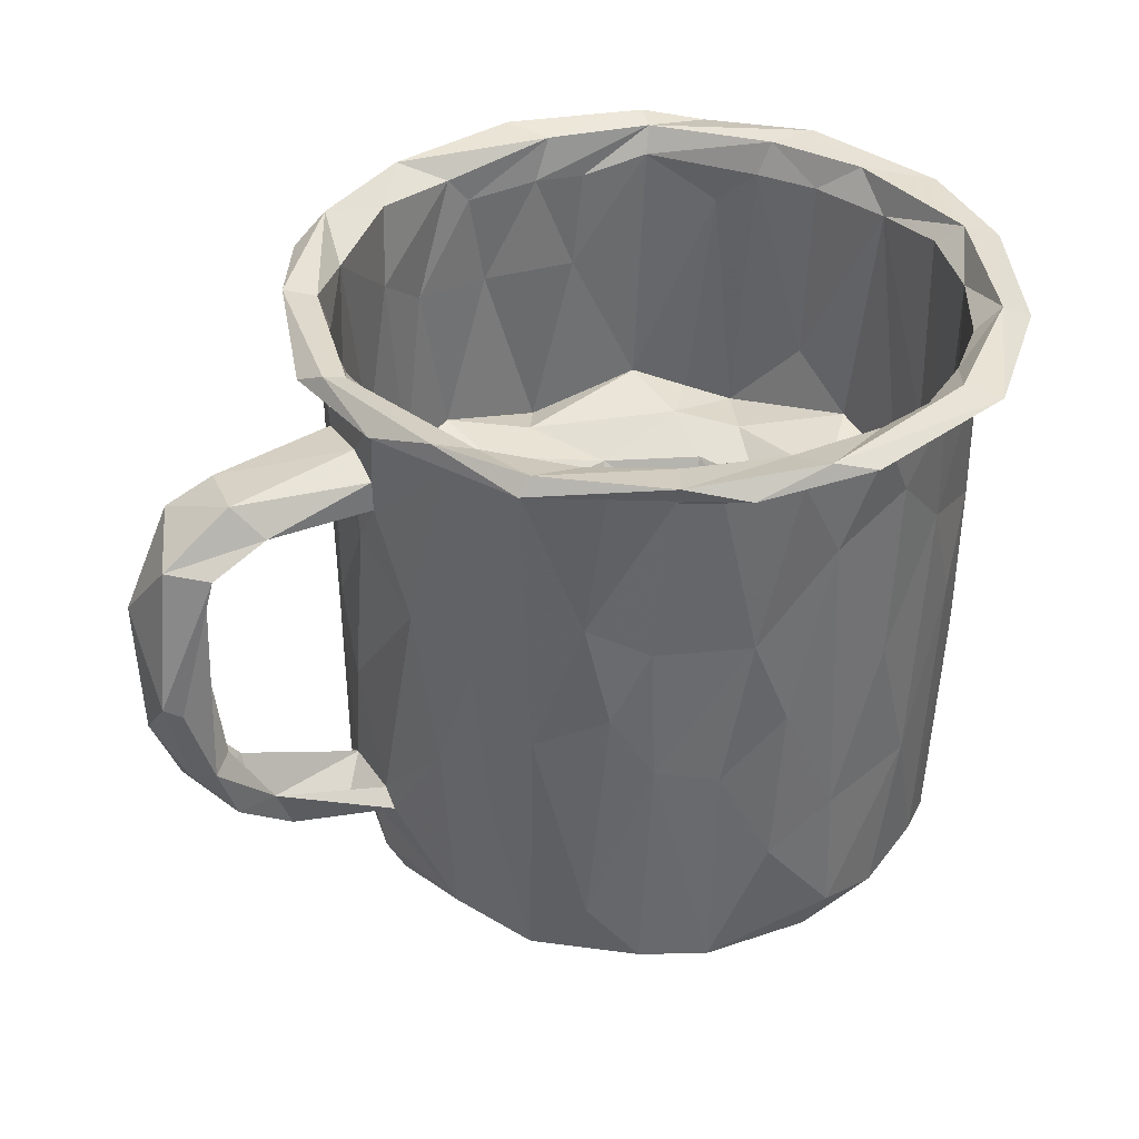
<metadata>
{"format":"obj","ext":"obj","renderer":"f3d","projection":"perspective","resolution":1024,"background":"white","views":[{"elev":37.0,"azim":149.6,"up":"+Z"}]}
</metadata>
<code>
v -0.04473 -0.002034 0.03745
v -0.04478 0.006377 0.03585
v -0.03883 -0.01902 0.03792
v -0.04075 0.008646 0.03743
v -0.04003 -0.001652 0.03469
v -0.03988 0.003634 0.01121
v -0.03891 -0.005794 -0.03222
v -0.03896 0.002345 0.0005298
v -0.03863 0.006066 0.03483
v -0.03926 -0.009395 0.03716
v -0.03847 0.00692 0.01026
v -0.03888 -0.003891 0.03323
v -0.03298 0.02549 0.03779
v -0.03512 -0.01804 0.01451
v -0.03589 -0.01368 0.03318
v -0.03577 -0.01473 0.009638
v -0.03616 0.01506 0.03422
v -0.03652 0.01428 0.004561
v -0.03638 0.01644 -0.01518
v -0.03372 0.01194 -0.03401
v -0.04034 -0.01872 0.03586
v -0.03434 0.00494 -0.03488
v -0.03454 -0.01279 -0.0327
v -0.03706 -0.006688 -0.03004
v -0.03707 0.0002414 -0.03269
v -0.03241 -0.003841 -0.02879
v -0.03577 -0.01524 -0.03036
v -0.0337 0.02175 0.03212
v -0.03639 0.007613 -0.03089
v -0.03821 -0.00778 0.003122
v -0.03642 0.02633 0.03601
v -0.03337 -0.007585 -0.03376
v -0.03025 -0.02652 0.03573
v -0.03242 0.02194 -0.03128
v -0.03384 -0.02046 0.03701
v -0.03282 -0.02152 0.03407
v -0.02858 -0.009635 -0.03352
v -0.03148 -0.01931 -0.03136
v -0.03097 -0.03104 0.03615
v -0.02826 0.008214 -0.02615
v -0.03475 0.01286 0.002197
v -0.02692 0.01885 -0.02791
v -0.03397 0.01925 0.002484
v -0.02983 0.02476 0.03532
v -0.03096 -0.0006861 0.0005753
v -0.0273 -0.01531 0.0005971
v -0.02923 0.02723 0.01564
v -0.02528 0.01695 7.573e-05
v -0.02863 -0.02447 0.02867
v -0.0295 -0.0189 -0.03282
v -0.03176 0.0256 0.03528
v -0.03065 -0.02231 -0.0001717
v -0.02471 -0.02973 0.0343
v -0.02682 -0.001122 -0.0242
v -0.02824 -0.02311 -0.03113
v -0.02774 0.02619 0.0009845
v -0.02788 0.02703 -0.03136
v -0.03063 -0.02299 -0.03176
v -0.02481 0.002566 -0.003503
v -0.02599 0.03007 0.03278
v -0.02591 0.0275 -0.03092
v -0.02685 0.02246 -0.03366
v -0.0248 -0.007465 -0.002368
v -0.02496 0.03066 0.005993
v -0.02741 -0.02207 -0.03303
v -0.03074 -0.0174 -0.03464
v -0.02642 -0.02652 0.0008679
v -0.02513 -0.0249 -0.03116
v -0.02284 0.0005426 -0.01672
v -0.02357 -0.02936 -0.03208
v -0.02104 -0.003072 -0.03243
v -0.02175 -0.0231 -0.03343
v -0.02871 -0.01375 -0.02944
v -0.02082 -0.007622 -0.01693
v -0.01907 -0.02844 -0.03347
v -0.02361 -0.03403 0.03806
v -0.02339 0.01086 -0.02143
v -0.01837 0.03005 -0.03481
v -0.02108 -0.01465 -0.001537
v -0.02285 -0.03122 0.03738
v -0.01816 0.01598 -0.005716
v -0.02076 -0.03055 0.002903
v -0.02181 -0.02999 0.03423
v -0.02006 0.03338 0.01945
v -0.02163 0.005802 -0.01086
v -0.02307 -0.01062 -0.02367
v -0.02206 -0.00599 -0.006975
v -0.01555 0.02333 -0.02353
v -0.01977 0.03217 0.001811
v -0.01538 -0.03427 0.03416
v -0.016 0.02202 -0.001765
v -0.014 0.03499 0.03454
v -0.01327 -0.015 -0.01592
v -0.02165 -0.02173 0.001173
v -0.0125 -0.01792 -0.02252
v -0.01506 0.03387 -0.02975
v -0.01105 -0.03541 0.03687
v -0.01344 -0.03366 0.01954
v -0.01608 0.01568 -0.01399
v -0.01469 -0.03326 0.03171
v -0.0173 -0.0353 0.03567
v -0.01815 -0.03272 -0.02925
v -0.01409 0.03508 -0.03083
v -0.01784 -0.01191 -0.009144
v -0.01209 0.03498 0.002439
v -0.02326 0.03828 0.03631
v -0.009158 0.03606 0.03612
v -0.01206 0.03637 0.006051
v -0.009302 0.03299 -0.03362
v -0.01535 -0.02497 -0.02986
v -0.01612 -0.03183 -0.03124
v -0.0194 -0.03768 0.0358
v -0.004972 -0.02995 -0.0004744
v -0.009197 0.03762 0.03474
v -0.01083 -0.02114 -0.002481
v -0.009439 -0.02972 -0.03406
v -0.005815 0.02896 -0.0006945
v -0.003226 0.02368 -0.01945
v -0.008203 -0.01388 -0.03229
v -0.008089 -0.03483 -0.002013
v -0.003196 0.02421 -0.003375
v -0.004273 0.04253 0.03643
v -0.008862 -0.03484 0.03177
v -0.003795 0.0174 -0.03371
v -0.006462 0.03512 -0.03069
v -0.007782 -0.01781 -0.00837
v -0.008165 -0.04046 0.03752
v -0.00465 0.02806 -0.02476
v -0.008106 0.02138 -0.01593
v -0.004225 0.03612 0.01602
v -0.005346 0.02084 -0.009244
v -0.006288 0.03718 -0.02849
v -0.004829 0.03499 -0.03354
v 1.183e-05 -0.03607 0.02342
v -0.001661 -0.03531 0.01985
v 0.00047 -0.03494 0.03162
v -0.001155 0.03509 -0.02965
v 0.0009022 -0.02741 -0.03333
v 0.00378 -0.01646 -0.008836
v 0.001058 0.037 0.002278
v 0.006876 0.03815 0.03525
v 0.003246 -0.02625 -3.321e-05
v 0.001599 -0.03351 -0.0338
v 0.00108 0.03748 0.0332
v 0.001721 -0.03543 -0.02881
v 0.004341 -0.03288 -0.03106
v -0.001941 -0.01744 -0.01405
v 0.009684 0.02472 5.63e-05
v 0.005492 0.02696 -0.02596
v 0.002239 0.03676 -0.01734
v 0.00025 -0.01968 -0.02294
v 0.003243 -0.03488 0.03507
v -0.003576 -0.03124 -0.03248
v 0.005161 0.03112 -0.0351
v 0.003 0.0228 -0.03282
v 0.002467 0.02014 -0.01331
v 0.00847 -0.01313 -0.01498
v 0.007938 0.02038 -0.003356
v 0.008002 0.01764 -0.0168
v 0.008485 0.03297 -0.03165
v -0.00272 0.03583 0.0006447
v 0.008329 0.0352 -0.004831
v 0.007967 -0.02353 -0.02876
v 0.003384 -0.03979 0.03589
v 0.00496 -0.03391 0.001772
v 0.004555 0.03527 0.01671
v 0.002773 -0.03142 -0.03368
v 0.006427 -0.03486 0.006562
v 0.002198 -0.02062 -0.003627
v 0.002081 0.03612 0.03659
v 0.008304 -0.01549 -0.02134
v 0.01939 0.0217 -0.03487
v 0.009885 -0.03309 -0.03168
v 0.008163 0.01689 -0.008775
v 0.015 0.03221 -0.003172
v 0.01267 0.03072 -0.02992
v 0.01126 0.0284 -0.03399
v 0.01236 -0.02594 -0.03509
v 0.0142 -0.0136 -0.0245
v 0.01379 0.01027 -0.01618
v 0.01066 0.03329 0.003829
v 0.01539 -0.008526 -0.02121
v 0.008908 -0.03439 0.03478
v 0.01391 0.03327 0.03322
v 0.02112 -0.01874 -0.03431
v 0.01344 -0.03174 0.03592
v 0.01483 0.008571 -0.007008
v 0.01585 0.03704 0.03787
v 0.01163 -0.03283 -0.02088
v 0.01342 -0.01271 -0.003774
v 0.02205 0.01863 -0.03408
v 0.01243 -0.02737 -0.03293
v 0.01211 -0.03132 0.0003741
v 0.0191 0.02963 0.004016
v 0.008697 0.03486 -0.03184
v 0.02265 0.0252 -0.03059
v 0.01466 0.03125 0.02497
v 0.01752 -0.005242 -0.004412
v 0.01361 -0.007445 -0.01378
v 0.0162 0.001593 -0.009796
v 0.01566 0.01903 -0.0002004
v 0.01676 0.0005839 -0.01849
v 0.01364 0.01976 -0.02486
v 0.01296 0.03254 0.03667
v 0.02129 0.02781 0.01608
v 0.017 -0.01864 -0.0003982
v 0.01809 -0.01992 -0.03059
v 0.0191 -0.02834 -0.009978
v 0.01847 0.02873 0.000277
v 0.02459 0.02325 0.03194
v 0.02287 -0.001839 -0.02747
v 0.01685 -0.02686 -0.03414
v 0.02006 -0.02704 -0.02945
v 0.01596 0.03143 -0.03131
v 0.02092 0.02793 -0.02475
v 0.02353 -0.023 -0.001867
v 0.01989 0.004953 -0.002556
v 0.02299 -0.02833 0.0356
v 0.02894 0.02769 0.03587
v 0.01597 -0.03627 0.03581
v 0.01912 -0.009784 -0.03334
v 0.02094 -0.00698 -0.0008969
v 0.02135 -0.031 0.03783
v 0.02487 -0.01501 -0.03504
v 0.02447 0.02278 3.16e-06
v 0.02616 0.01105 -0.03377
v 0.02189 0.01857 -0.02885
v 0.02305 -0.02395 0.03462
v 0.02604 -0.004956 -0.03399
v 0.02022 0.01154 -0.02635
v 0.02343 -0.02466 0.03327
v 0.02656 -0.01189 -0.03417
v 0.02561 0.01446 0.001636
v 0.02464 -0.02261 -0.02802
v 0.02571 -0.0187 -0.03091
v 0.02538 0.02271 -0.0319
v 0.02604 -0.01977 0.006693
v 0.0265 -0.02865 0.03588
v 0.02735 -0.01796 0.03095
v 0.02944 -0.01646 0.03641
v 0.02674 0.009061 -0.035
v 0.02568 0.0001912 -0.0006866
v 0.02843 -0.007087 -0.03194
v 0.03324 -0.0152 0.03569
v 0.02894 0.01607 0.01487
v 0.0298 0.01199 -0.03112
v 0.02998 -0.01446 -0.02778
v 0.02871 0.004087 -0.03208
v 0.02879 0.01893 0.0365
v 0.02943 0.01752 0.006463
v 0.03027 0.01566 0.03269
v 0.02947 -0.01341 0.002245
v 0.02733 0.02754 0.03786
v 0.03026 0.01323 0.002443
v 0.0299 -0.01282 0.02294
v 0.03112 0.01033 0.01367
v 0.03139 0.002438 -0.03361
v 0.03073 -0.0116 0.03469
v 0.03124 0.01284 -0.008519
v 0.02939 0.02125 0.03528
v 0.03328 0.01774 0.03795
v 0.03039 0.01412 -0.03001
v 0.03266 -0.003032 0.03488
v 0.03312 -0.004075 -0.007087
v 0.03135 0.01007 0.0337
v 0.03302 0.0009366 -0.0304
v 0.03456 0.00114 0.03706
v 0.03258 0.001874 0.0207
v 0.03405 0.004864 0.02575
v 0.0335 -0.001222 -0.02444
v 0.03342 0.002574 -0.01973
v 0.03305 -0.006762 0.02219
v 0.03312 -0.005394 -0.02028
v 0.0334 0.004643 -0.02157
v 0.03391 0.005558 0.03374
v 0.03405 0.004951 0.02216
v 0.03401 0.0008674 0.02764
v 0.03327 -0.006715 0.0261
v 0.03375 0.000577 0.016
v 0.03651 -0.001322 -0.02285
v 0.03315 -0.01742 0.03779
v 0.03441 0.0007303 0.02518
v 0.03713 0.0009113 0.03789
v 0.03684 0.0106 0.03577
v 0.04025 -0.003837 0.02543
v 0.03846 -0.002809 0.03592
v 0.03249 -0.007212 -0.02174
v 0.04795 -0.00254 -0.02017
v 0.04363 -0.0005994 0.02516
v 0.04791 -0.005733 -0.01428
v 0.04592 -0.005733 0.02157
v 0.04887 0.0009887 0.0255
v 0.04499 0.001314 -0.02095
v 0.04742 -0.006813 0.02437
v 0.04739 -0.002668 -0.02069
v 0.04625 0.004119 0.02219
v 0.04711 0.001928 -0.01544
v 0.05196 0.002537 -0.01522
v 0.05267 -0.008302 0.0213
v 0.05437 0.003173 -0.008158
v 0.05279 0.004091 0.01902
v 0.05051 -0.003728 0.02293
v 0.05191 -0.005891 0.0168
v 0.05241 -0.003126 -0.01504
v 0.05204 -0.002645 0.002626
v 0.04811 -0.007408 -0.01661
v 0.05177 0.0007428 -0.007429
v 0.05255 0.0008723 0.01363
v 0.0541 -0.006954 0.007178
v 0.05233 -0.006922 -0.009096
v 0.05811 -0.008152 0.003105
v 0.05701 0.002148 -0.007694
v 0.05552 -0.00493 -0.01317
v 0.057 0.000747 0.01958
v 0.05753 0.003469 0.001994
v 0.05953 0.002812 0.003325
v 0.05887 -0.006444 0.01101
v 0.05951 -0.002829 -0.002984
v -0.03847 -0.01026 0.03246
v -0.03985 -0.00185 -0.00642
v -0.03883 0.01073 0.001799
v -0.03599 0.01504 -0.03035
v -0.03205 -0.02071 0.03288
v -0.03189 -0.02274 0.002469
v -0.02923 0.02707 -0.002331
v -0.01959 -0.01299 -0.03373
v -0.0292 0.02577 0.01018
v -0.01292 0.005133 -0.03344
v -0.01869 -0.03269 -0.001669
v -0.01222 -0.03096 -0.03498
v -0.01302 0.03626 0.02723
v -0.01166 -0.03504 0.001197
v -0.01731 0.0347 -0.01167
v -0.008244 -0.03541 -0.03006
v -0.003594 -0.03657 0.03471
v -0.002921 -0.01297 -0.03341
v -0.003889 0.03734 0.02329
v 0.005348 0.007809 -0.03219
v -0.008117 -0.03581 0.02755
v 0.008451 -0.0006843 -0.03344
v 0.005392 0.03643 0.01337
v 0.009255 0.04037 0.03595
v 0.01544 0.032 0.01329
v 0.01514 -0.0312 0.01335
v 0.01442 -0.03056 0.02589
v 0.0227 -0.02548 0.0006493
v 0.02598 0.02279 0.03184
v 0.02711 -0.01979 -0.01074
v 0.03134 -0.01234 0.02116
v 0.03253 0.009663 0.01013
v 0.0321 -0.009171 0.001406
v 0.03125 -0.008754 0.000822
v 0.03237 0.001175 -0.00208
v -0.03721 -0.01345 -0.007589
v -0.03927 0.006171 -0.02992
v -0.03768 0.01473 0.03535
v -0.04287 0.01229 0.03742
v -0.03877 -0.009456 0.008319
v -0.04005 0.004387 0.03499
v -0.03089 0.01624 -0.0349
v -0.03218 -0.02188 -0.01674
v -0.03345 0.02228 0.01082
v -0.02624 -0.02787 0.0245
v -0.0186 0.03479 0.03491
v -0.02358 0.03013 0.03545
v -0.01063 0.01452 -0.03221
v -0.02429 -0.02236 -0.0323
v -0.01968 0.03577 0.03772
v -0.02258 0.03138 -0.02941
v -0.01588 -0.03388 0.01497
v -0.005697 0.03713 -0.01289
v 0.0014 -0.03578 0.0006989
v 0.0004104 0.04094 0.03794
v 0.008638 -0.03308 0.02127
v 0.009387 0.03531 0.03278
v 0.01811 -0.02955 0.0334
v 0.02113 0.02709 0.03644
v 0.02536 0.02362 -0.0009756
v 0.01971 0.02978 0.03474
v 0.02767 -0.01637 -0.03319
v 0.02825 0.01913 -0.01327
v 0.03278 -0.009253 0.03532
v 0.03546 0.005602 0.03598
v -0.0365 0.01162 -0.03224
v -0.03713 0.01537 0.01929
v 0.008737 -0.03751 0.03783
v 0.01892 -0.02744 0.00876
v 0.02818 -0.01877 0.0337
v 0.0299 -0.01495 -0.005383
v -0.004251 -0.03613 0.004008
v -0.03766 -0.01477 0.03557
v -0.02635 -0.02807 -0.003176
v -0.03382 0.01713 -0.03059
f 1 4 357
f 19 355 321
f 119 338 366
f 255 352 252
f 12 9 4
f 4 9 17
f 182 202 211
f 10 3 35
f 26 25 29
f 40 26 29
f 374 193 165
f 387 193 345
f 25 26 24
f 112 127 76
f 29 42 40
f 24 23 25
f 15 35 323
f 66 7 22
f 39 3 21
f 39 80 3
f 200 199 198
f 66 27 7
f 393 42 29
f 38 24 73
f 58 361 27
f 48 41 45
f 287 389 247
f 361 354 27
f 97 152 136
f 40 54 26
f 95 93 147
f 42 393 34
f 391 319 36
f 49 67 52
f 360 57 78
f 77 40 42
f 59 48 45
f 72 71 37
f 41 56 43
f 52 94 46
f 62 61 34
f 327 56 89
f 46 63 45
f 63 59 45
f 55 38 73
f 86 73 26
f 54 86 26
f 61 42 34
f 48 56 41
f 55 367 38
f 267 261 249
f 283 261 267
f 25 32 20
f 65 68 55
f 53 363 370
f 178 330 336
f 73 367 55
f 379 141 342
f 40 69 54
f 69 74 54
f 74 86 54
f 94 79 46
f 46 79 63
f 367 65 55
f 68 367 55
f 112 76 39
f 298 293 297
f 48 89 56
f 88 77 42
f 61 88 42
f 66 70 58
f 334 102 330
f 77 69 40
f 91 89 48
f 59 81 48
f 111 68 367
f 68 75 367
f 75 68 111
f 87 85 59
f 82 94 67
f 67 94 52
f 77 85 69
f 365 92 368
f 95 110 73
f 86 95 73
f 87 63 79
f 85 81 59
f 99 85 77
f 88 99 77
f 81 91 48
f 110 111 367
f 94 115 79
f 85 99 81
f 96 88 61
f 93 86 74
f 93 95 86
f 79 104 87
f 115 104 79
f 91 105 89
f 92 107 368
f 117 105 91
f 93 74 104
f 333 103 369
f 128 88 96
f 81 131 91
f 121 117 91
f 131 121 91
f 330 102 70
f 115 126 104
f 129 99 88
f 118 129 88
f 103 133 78
f 82 113 94
f 113 115 94
f 117 161 105
f 99 131 81
f 128 118 88
f 120 113 82
f 129 131 99
f 95 153 110
f 96 125 128
f 110 153 111
f 75 111 116
f 164 127 112
f 93 126 147
f 113 142 115
f 142 169 115
f 151 153 95
f 335 339 134
f 169 126 115
f 147 151 95
f 137 128 125
f 139 147 126
f 143 145 334
f 144 337 114
f 156 131 129
f 118 156 129
f 165 142 113
f 139 126 169
f 120 165 113
f 195 133 132
f 374 165 135
f 156 121 131
f 128 149 118
f 159 156 118
f 149 159 118
f 137 149 128
f 157 147 139
f 109 160 125
f 341 162 140
f 151 163 153
f 163 146 153
f 157 151 147
f 137 176 149
f 203 159 149
f 176 203 149
f 171 163 151
f 386 186 152
f 174 121 156
f 159 174 156
f 174 158 121
f 171 151 157
f 148 161 117
f 160 176 137
f 148 181 161
f 181 148 209
f 171 179 163
f 179 207 163
f 199 157 139
f 169 190 139
f 190 199 139
f 157 182 171
f 182 179 171
f 192 146 163
f 201 148 158
f 199 182 157
f 206 190 169
f 187 158 174
f 187 201 158
f 201 209 148
f 344 376 183
f 190 198 199
f 193 216 206
f 206 169 142
f 213 173 212
f 217 201 187
f 230 180 203
f 213 189 173
f 202 182 199
f 212 173 178
f 195 214 154
f 214 172 154
f 213 208 189
f 182 211 179
f 243 207 179
f 211 243 179
f 222 198 190
f 230 211 180
f 191 196 177
f 210 377 197
f 224 212 178
f 200 217 187
f 193 206 142
f 233 225 201
f 225 209 201
f 198 217 200
f 217 233 201
f 227 230 203
f 217 222 242
f 222 217 198
f 252 222 206
f 224 380 212
f 207 185 192
f 380 234 213
f 230 248 211
f 185 232 221
f 214 236 172
f 380 213 212
f 210 249 377
f 234 208 213
f 235 207 243
f 233 254 225
f 242 233 217
f 216 252 206
f 235 185 207
f 238 220 218
f 246 230 227
f 235 232 185
f 196 246 227
f 242 353 233
f 230 246 248
f 266 262 270
f 249 253 377
f 353 254 233
f 381 262 236
f 240 258 239
f 265 249 210
f 248 229 211
f 229 243 211
f 266 270 247
f 254 245 225
f 281 223 238
f 261 253 249
f 266 247 380
f 254 353 256
f 350 271 259
f 271 274 259
f 272 351 279
f 278 275 382
f 277 275 278
f 283 267 240
f 261 283 284
f 274 270 262
f 273 264 389
f 264 271 350
f 280 271 273
f 261 284 219
f 294 278 272
f 271 297 274
f 297 271 280
f 293 270 274
f 272 282 285
f 291 272 285
f 291 294 272
f 284 286 383
f 276 289 282
f 273 288 280
f 295 287 270
f 296 276 269
f 306 273 287
f 295 306 287
f 294 277 278
f 289 285 282
f 306 290 273
f 290 288 273
f 285 289 291
f 289 302 291
f 302 303 291
f 294 292 277
f 306 310 290
f 298 295 293
f 303 299 291
f 301 302 296
f 292 314 296
f 314 301 296
f 300 298 297
f 304 297 288
f 304 307 297
f 299 292 294
f 310 306 313
f 299 314 292
f 298 313 295
f 307 300 297
f 310 304 290
f 313 311 310
f 308 302 301
f 310 305 307
f 308 303 302
f 313 298 312
f 312 318 313
f 305 309 303
f 303 308 305
f 300 308 315
f 308 300 305
f 316 317 318
f 315 312 300
f 318 312 316
f 316 312 315
f 317 311 318
f 309 311 299
f 311 317 299
f 317 314 299
f 301 315 308
f 316 315 301
f 314 316 301
f 312 298 300
f 316 314 317
f 313 318 311
f 19 321 385
f 362 34 19
f 47 362 28
f 385 362 19
f 84 47 60
f 97 123 80
f 370 339 90
f 333 132 103
f 338 155 366
f 144 341 337
f 155 177 109
f 178 143 330
f 173 145 143
f 189 168 145
f 343 194 175
f 173 143 178
f 175 215 214
f 379 347 205
f 241 224 340
f 251 350 250
f 263 352 255
f 264 350 279
f 10 4 1
f 51 356 31
f 35 15 10
f 27 354 7
f 33 39 21
f 73 24 26
f 33 101 112
f 367 75 72
f 97 76 127
f 61 109 96
f 173 189 145
f 170 204 188
f 196 227 176
f 208 344 189
f 204 253 188
f 226 246 191
f 255 258 263
f 273 271 264
f 297 293 274
f 299 294 291
f 392 102 329
f 255 252 237
f 2 1 357
f 2 21 1
f 359 2 356
f 357 4 13
f 5 319 391
f 8 45 41
f 18 8 41
f 355 19 322
f 29 25 20
f 106 51 31
f 43 44 17
f 106 31 13
f 28 51 60
f 13 44 365
f 38 367 65
f 84 60 364
f 87 59 63
f 87 74 69
f 85 87 69
f 74 87 104
f 97 80 76
f 114 364 106
f 364 114 331
f 114 337 331
f 97 386 152
f 123 97 136
f 121 158 148
f 114 141 144
f 188 373 170
f 154 133 195
f 160 109 177
f 164 386 127
f 138 153 167
f 153 146 167
f 160 137 125
f 373 188 342
f 165 193 142
f 164 220 386
f 174 159 180
f 375 141 184
f 180 187 174
f 160 196 176
f 227 203 176
f 223 386 220
f 187 180 202
f 200 187 202
f 199 200 202
f 220 238 223
f 377 253 204
f 240 223 281
f 246 196 191
f 232 235 243
f 255 239 258
f 243 229 232
f 259 262 381
f 267 249 265
f 272 349 351
f 284 260 219
f 258 240 267
f 286 281 244
f 244 382 286
f 286 382 383
f 286 284 283
f 297 280 288
f 296 269 292
f 269 277 292
f 295 313 306
f 310 307 304
f 299 303 309
f 2 359 5
f 10 1 3
f 1 21 3
f 10 15 12
f 320 5 6
f 359 356 385
f 23 32 25
f 21 391 33
f 385 321 359
f 17 44 13
f 28 356 51
f 28 362 385
f 36 33 391
f 384 322 34
f 322 384 20
f 33 36 53
f 363 53 36
f 16 323 52
f 14 354 324
f 45 30 46
f 41 43 18
f 37 20 32
f 20 366 62
f 20 37 71
f 60 51 364
f 34 57 360
f 33 112 39
f 360 78 328
f 326 22 360
f 20 71 366
f 66 326 330
f 47 28 60
f 33 53 101
f 62 366 109
f 61 62 109
f 73 110 367
f 327 89 365
f 64 84 333
f 367 68 65
f 53 90 101
f 72 119 71
f 104 126 93
f 105 130 92
f 119 116 138
f 330 326 336
f 90 335 101
f 90 339 335
f 333 371 132
f 116 153 138
f 330 143 334
f 164 112 101
f 335 164 101
f 105 161 130
f 154 124 78
f 172 124 154
f 121 148 117
f 221 138 185
f 122 141 114
f 342 122 373
f 122 342 141
f 141 375 144
f 372 168 390
f 170 166 204
f 375 341 144
f 124 172 340
f 221 226 338
f 374 136 152
f 134 168 183
f 155 191 177
f 167 185 138
f 183 220 164
f 159 203 180
f 374 152 345
f 152 186 345
f 226 221 229
f 163 207 192
f 340 172 241
f 160 177 196
f 345 193 374
f 184 141 379
f 218 220 183
f 376 218 183
f 205 184 379
f 197 181 209
f 178 336 340
f 168 189 344
f 223 186 386
f 192 185 167
f 216 193 387
f 211 202 180
f 344 208 346
f 345 186 228
f 340 224 178
f 209 225 210
f 376 346 231
f 194 205 378
f 347 378 205
f 214 215 236
f 188 253 219
f 250 378 347
f 225 245 210
f 260 347 379
f 239 228 240
f 252 352 242
f 247 234 380
f 229 248 226
f 347 260 251
f 222 252 242
f 238 218 244
f 218 388 244
f 246 226 248
f 244 388 382
f 245 265 210
f 276 251 269
f 251 260 383
f 352 353 242
f 266 380 257
f 349 382 388
f 349 278 382
f 278 349 272
f 251 275 269
f 253 261 219
f 247 270 287
f 282 272 279
f 268 352 263
f 352 268 353
f 258 267 263
f 269 275 277
f 268 265 256
f 351 264 279
f 268 256 353
f 295 270 293
f 289 276 296
f 289 296 302
f 21 2 391
f 355 7 320
f 358 5 320
f 9 12 11
f 5 359 6
f 359 321 6
f 320 321 355
f 8 30 45
f 9 11 18
f 12 16 30
f 320 7 354
f 355 22 7
f 17 9 18
f 356 28 385
f 18 43 17
f 24 38 23
f 323 16 15
f 14 319 358
f 20 384 29
f 322 19 34
f 322 393 29
f 322 20 393
f 323 35 83
f 30 16 52
f 22 326 66
f 52 46 30
f 43 327 44
f 27 66 58
f 32 23 73
f 325 34 362
f 57 34 325
f 369 57 325
f 62 393 20
f 39 76 80
f 14 363 36
f 14 324 363
f 393 62 34
f 326 360 328
f 327 43 56
f 362 47 325
f 32 50 37
f 38 65 37
f 50 32 73
f 50 73 23
f 64 369 325
f 13 365 368
f 364 51 106
f 83 49 323
f 324 361 392
f 369 64 333
f 328 336 326
f 90 53 370
f 392 329 363
f 64 47 84
f 80 100 83
f 70 66 330
f 57 369 78
f 100 80 123
f 83 98 82
f 370 363 329
f 78 369 103
f 364 331 84
f 92 365 89
f 105 92 89
f 84 331 108
f 125 96 109
f 120 98 135
f 339 370 332
f 390 339 332
f 116 72 75
f 328 78 124
f 72 116 119
f 130 107 92
f 109 366 155
f 153 116 111
f 106 122 114
f 336 328 340
f 108 337 371
f 337 108 331
f 133 154 78
f 138 221 119
f 107 170 373
f 122 106 373
f 339 390 134
f 135 123 136
f 132 133 103
f 130 170 107
f 166 170 130
f 132 150 195
f 168 134 390
f 134 183 335
f 145 168 372
f 145 390 334
f 145 372 390
f 338 119 221
f 136 374 135
f 191 155 338
f 226 191 338
f 195 162 175
f 343 341 375
f 168 344 183
f 146 192 167
f 343 175 341
f 346 376 344
f 343 184 205
f 150 162 195
f 214 195 175
f 221 232 229
f 237 216 387
f 228 237 387
f 208 234 346
f 194 378 215
f 175 194 215
f 215 378 236
f 378 381 236
f 223 240 228
f 236 241 172
f 378 250 381
f 389 348 247
f 234 348 346
f 257 380 224
f 251 250 347
f 257 224 241
f 257 241 236
f 257 236 262
f 259 381 250
f 350 259 250
f 265 245 256
f 284 383 260
f 262 266 257
f 389 264 351
f 389 351 349
f 262 259 274
f 275 251 383
f 267 265 263
f 382 275 383
f 350 276 279
f 282 279 276
f 290 304 288
f 324 354 361
f 320 354 358
f 102 392 70
f 332 329 102
f 334 332 102
f 332 334 390
f 2 5 391
f 356 2 31
f 31 2 357
f 31 357 13
f 358 319 5
f 14 358 354
f 6 321 320
f 355 322 384
f 384 322 29
f 15 16 12
f 18 11 8
f 17 13 4
f 34 360 384
f 323 49 52
f 70 361 58
f 392 361 70
f 83 35 80
f 392 363 324
f 72 37 65
f 72 65 367
f 50 23 38
f 44 327 365
f 368 106 13
f 67 49 82
f 82 49 83
f 366 71 119
f 340 328 124
f 333 84 108
f 332 370 329
f 120 82 98
f 83 100 98
f 98 100 123
f 140 150 371
f 371 333 108
f 123 135 98
f 130 161 166
f 140 371 337
f 127 386 97
f 335 183 164
f 341 140 337
f 132 371 150
f 135 165 120
f 150 140 162
f 181 166 161
f 162 341 175
f 186 223 228
f 190 206 222
f 209 210 197
f 205 194 343
f 197 377 204
f 228 387 345
f 376 231 218
f 231 346 348
f 260 379 219
f 238 244 281
f 349 388 348
f 388 231 348
f 254 256 245
f 350 251 276
f 263 265 268
f 286 283 281
f 305 300 307
f 309 305 310
f 311 309 310
f 4 10 12
f 36 319 14
f 12 8 11
f 12 30 8
f 22 355 384
f 22 384 360
f 3 80 35
f 64 325 47
f 37 367 38
f 367 37 50
f 38 367 50
f 368 107 373
f 368 373 106
f 181 197 166
f 197 204 166
f 184 343 375
f 188 219 342
f 219 379 342
f 237 228 239
f 237 252 216
f 349 348 389
f 237 239 255
f 247 348 234
f 281 283 240
f 287 273 389
f 388 218 231

</code>
